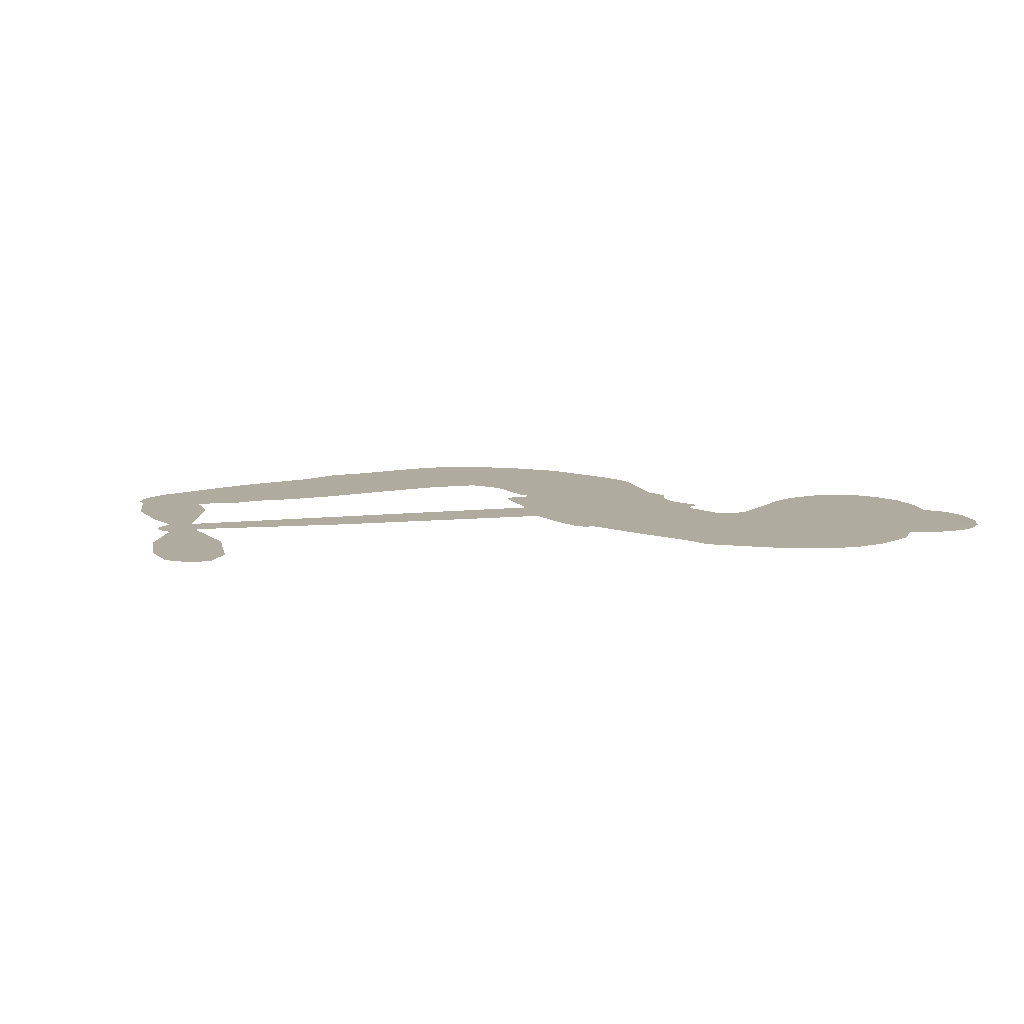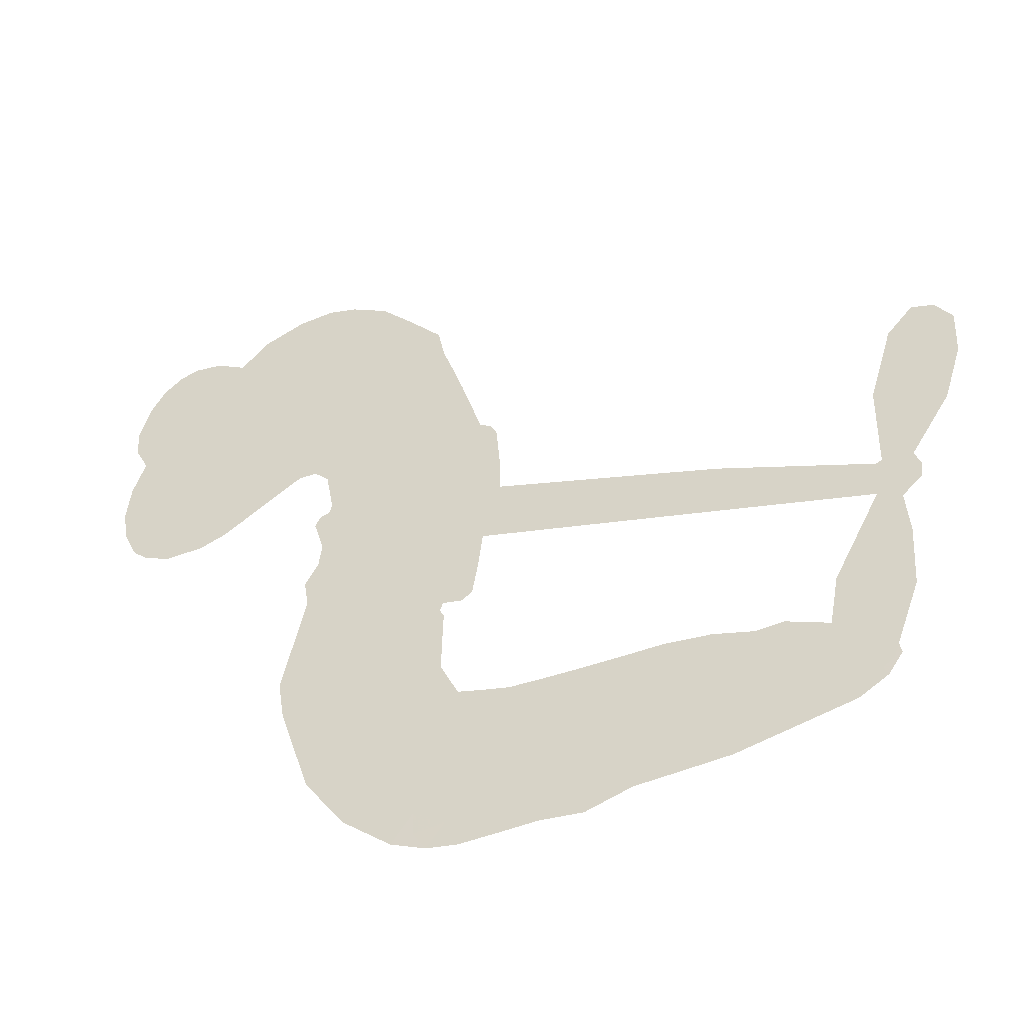
<metadata>
{"format":"obj","ext":"obj","renderer":"f3d","projection":"perspective","resolution":1024,"background":"white","views":[{"elev":9.6,"azim":151.3,"up":"+Z"},{"elev":-41.4,"azim":23.2,"up":"+Y"}]}
</metadata>
<code>
v -3771 882.7 0.2257
v -3764 932.6 0.2142
v -3745 979.1 0.1893
v -3765 1015 0.1564
v -3767 1051 0.1258
v -3750 1100 0
v -3728 1132 0.102
v -3701 1152 0.135
v -3673 1160 0.1547
v -3632 1156 0.1819
v -3588 1133 0.2241
v -3547 1170 0.2597
v -3486 1192 0.2811
v -3435 1197 0.2947
v -3393 1187 0.3046
v -3339 1160 0.3194
v -3244 1069 0.357
v -3234 1026 0.3705
v -3173 852.7 0.4716
v -3156 844.4 0.486
v -3147 828.8 0.5
v -3141 720.2 0.5272
v -2821 639.3 0.6118
v -2606 570.7 0.6795
v -2598 574 0.6864
v -2597 691.4 0.7179
v -2565 795.9 0.7338
v -2528 832.8 0.7382
v -2497 825.1 0.741
v -2473 794 0.75
v -2475 731 0.73
v -2500 653.5 0.7164
v -2555 571.1 0.6913
v -2546 549.8 0.6867
v -2549 529.9 0.6845
v -2577 505.2 0.6806
v -2572 445.8 0.6797
v -2576 360.9 0.6797
v -2616 254.9 0.6797
v -2642 238.1 0.6797
v -2666 242.1 0.6797
v -2688 274.2 0.6797
v -2692 313.9 0.6797
v -2676 399.4 0.6797
v -2610 519.3 0.6784
v -3167 636.4 0.5463
v -3182 540.8 0.5748
v -3197 530.7 0.5774
v -3225 535.1 0.5876
v -3230 523.7 0.6008
v -3224 512.2 0.6103
v -3226 425.1 0.669
v -3200 375.7 0.7013
v -3126 361.2 0.6935
v -2911 366.3 0.5832
v -2845 362 0.546
v -2787 349.1 0.5055
v -2749 352.8 0.4795
v -2640 314 0.3786
v -2612 286.3 0.324
v -2606 260.7 0.25
v -2626 232.5 0.3476
v -2666 208.6 0.4048
v -2829 170.7 0.5381
v -2960 159.1 0.6229
v -3025 138.4 0.662
v -3086 142.2 0.6969
v -3197 135.5 0.7854
v -3241 141 0.8353
v -3291 159.7 1
v -3361 211.4 0.7852
v -3419 286.6 0.7241
v -3464 414.3 0.6592
v -3472 466.2 0.64
v -3438 602.2 0.5732
v -3444 639.8 0.5548
v -3425 670.7 0.5366
v -3420 702 0.5138
v -3434 746.6 0.488
v -3428 760.4 0.4836
v -3412 766.3 0.475
v -3409 779.3 0.4601
v -3420 834.2 0.3966
v -3441 852.7 0.3579
v -3467 852.8 0.3262
v -3587 783 0.2586
v -3627 769.7 0.2511
v -3681 767.4 0.2439
v -3721 781 0.2394
v -3744 800.3 0.2368
v -3764 838.6 0.2319
v -2888 578.1 0.5994
v -2596 557 0.682
v -3388 768.2 0.4707
v -3246 537.5 0.5938
v -3225 468.7 0.6381
v -3414 745.4 0.4874
v -3175 820.9 0.4858
v -3173 587.7 0.5622
v -2749 548.8 0.6359
v -2577 567.2 0.688
v -2680 534 0.6569
v -2645 526.7 0.6682
v -3427 724.5 0.4976
v -3233 561.7 0.5788
v -2597 632.7 0.7066
v -2575 539.7 0.6836
v -2577 603.2 0.6984
v -2643 265.7 0.3594
v -2648 275.2 0.6797
v -3378 812.3 0.4356
v -3246 506.3 0.6142
v -3401 721.6 0.5014
v -3699 831.3 0.2382
v -3673 1108 0.1552
v -3452 901.1 0.3324
v -3142 773.4 0.5019
v -3205 558.7 0.574
v -2714 605 0.6416
v -2660 587.9 0.6585
v -3279 574.9 0.5787
v -3227 845.7 0.4567
v -3382 680.7 0.5268
v -3396 881.8 0.378
v -3214 603.4 0.5604
v -2624 547.1 0.6737
v -3298 520.8 0.6088
v -2654 556.9 0.6633
v -2686 566.7 0.6528
v -3398 630.1 0.5563
v -2762 284.1 0.4835
v -2643 459.3 0.6798
v -2522 790.6 0.7367
v -2528 612.3 0.7065
v -2596 307.9 0.6797
v -3702 1037 0.1614
v -2714 541.4 0.6462
v -2765 320.2 0.4878
v -2608 479 0.6796
v -2828 295.9 0.5314
v -2694 333.5 0.436
v -2726 305.9 0.4558
v -3431 1120 0.2996
v -3210 213.8 0.7746
v -3728 867.6 0.2303
v -3628 840.9 0.2508
v -3711 1097 0.111
v -3308 775.8 0.4757
v -3291 449.7 0.6496
v -2581 743.6 0.7265
v -2558 638.4 0.709
v -3729 1012 0.1686
v -3680 966.5 0.2103
v -3693 1001 0.189
v -3625 1009 0.2197
v -3662 1028 0.1922
v -2747 189.6 0.4788
v -2683 289 0.4135
v -3422 1159 0.2993
v -3312 1034 0.3529
v -3215 172.9 0.8021
v -3617 805.5 0.2536
v -3527 818.2 0.2803
v -3660 810.7 0.2454
v -3349 783.5 0.4638
v -3255 448.1 0.6517
v -3274 390.1 0.6851
v -3657 993.8 0.2092
v -3622 941.3 0.2398
v -3613 1073 0.2106
v -3674 1067 0.1665
v -3469 1149 0.2852
v -3379 1128 0.3145
v -3273 1041 0.3597
v -3142 138.5 0.7377
v -3259 199.7 0.8371
v -3356 735.9 0.4939
v -3313 855.3 0.4282
v -3630 1043 0.2071
v -3577 1035 0.2406
v -3291 1115 0.3381
v -3385 847.7 0.4059
v -3181 189.4 0.7629
v -3148 247.9 0.7213
v -3340 824.3 0.4387
v -3301 1074 0.3449
v -3202 940.4 0.4135
v -3355 866.3 0.4069
v -3336 1106 0.329
v -3350 948.1 0.3697
v -3276 965.1 0.3864
v -3364 908.2 0.3811
v -3264 1002 0.3747
v -3310 910.4 0.4007
v -3412 946.9 0.3427
v -3218 983.6 0.3907
v -3397 915.9 0.3617
v -3239 951.6 0.4009
v -3269 921.1 0.408
v -3229 909.1 0.4239
v -3257 878.1 0.4322
v -3187 896.9 0.4395
v -3272 832.3 0.4521
v -3213 876.9 0.4445
v -3427 881.8 0.3566
v -3276 542.9 0.5947
v -3308 555.3 0.5908
v -3325 618.8 0.5591
v -3361 520.2 0.6117
v -2496 763.1 0.7369
v -2537 749.5 0.7299
v -2554 706.6 0.722
v -3670 884.5 0.2361
v -3665 847.6 0.2418
v -3226 748.4 0.5029
v -3719 941.4 0.211
v -3519 893.3 0.2908
v -3237 388 0.6893
v -3258 320.6 0.7251
v -3228 347.6 0.7096
v -3263 356.1 0.705
v -3327 353 0.7037
v -3294 334.4 0.7171
v -3201 287.8 0.7315
v -3342 284.1 0.7473
v -3224 313.4 0.7248
v -3251 265.6 0.7615
v -3179 330.9 0.71
v -3325 316.2 0.7274
v -3442 350.3 0.6901
v -3296 279.3 0.7569
v -3627 1114 0.1933
v -3645 1085 0.1846
v -3508 1158 0.2717
v -3541 1124 0.2538
v -3498 1117 0.2745
v -3530 1069 0.2617
v -3366 1174 0.3118
v -3391 1157 0.3078
v -3259 167.7 0.8842
v -3310 206.8 0.8518
v -3579 979.5 0.2505
v -3315 1138 0.3281
v -3392 1050 0.3236
v -3358 644.9 0.5464
v -3366 596.9 0.5721
v -3298 692.8 0.5222
v -3340 685.7 0.5242
v -3316 657.4 0.5395
v -3276 628.3 0.5533
v -3398 452.1 0.6463
v -2566 673.1 0.7155
v -2529 678.1 0.7185
v -2488 692.2 0.7232
v -2512 721.4 0.7269
v -3695 863.9 0.2347
v -3705 903.3 0.2253
v -3670 926.2 0.2266
v -3179 746.4 0.5093
v -3237 796.4 0.4783
v -3713 974 0.1974
v -3485 884.1 0.3121
v -3489 932.7 0.3038
v -3497 835.6 0.2987
v -3575 839.1 0.2655
v -3528 856.2 0.2851
v -3564 883.1 0.2703
v -3551 935.5 0.2714
v -3242 230.7 0.7878
v -3211 251.4 0.7543
v -3283 239.8 0.7952
v -3324 246.1 0.7847
v -3156 292.1 0.7124
v -3018 362.3 0.6428
v -3141 326.6 0.7002
v -3113 294.5 0.6932
v -3072 361.3 0.6703
v -3104 252.1 0.6962
v -3122 215.3 0.7136
v -3035 287.9 0.6548
v -3102 331.1 0.6848
v -3158 214.8 0.7373
v -3103 179.4 0.7058
v -3075 279.8 0.6767
v -3061 320.9 0.666
v -3053 177.5 0.6752
v -3022 324.1 0.6458
v -3044 232.5 0.6647
v -2963 284 0.6146
v -3082 219.3 0.6883
v -2964 364.1 0.6131
v -2998 295.8 0.6342
v -3009 255.8 0.6426
v -2969 323.8 0.6166
v -2996 201.8 0.6397
v -2915 311.8 0.5857
v -3163 368 0.7027
v -3573 1093 0.2353
v -3594 1007 0.2374
v -3612 979.4 0.2343
v -3560 1007 0.2548
v -3542 1037 0.2592
v -3540 974 0.2708
v -3478 1033 0.2913
v -3524 1007 0.2734
v -3496 974.6 0.2928
v -3454 960.8 0.3173
v -3441 931.6 0.3315
v -3416 1001 0.3253
v -3464 997.6 0.3044
v -3373 1087 0.3226
v -3414 1084 0.3098
v -3350 1052 0.337
v -3463 1084 0.291
v -3436 1047 0.3071
v -3369 1009 0.3424
v -3334 581.5 0.5786
v -3363 558.6 0.5919
v -3455 533.6 0.6113
v -3404 573.5 0.5866
v -3447 567.8 0.5936
v -3422 542.9 0.6036
v -3428 492.4 0.628
v -3298 602.5 0.5663
v -3251 600.3 0.5645
v -3235 645.4 0.5454
v -3438 445.4 0.6483
v -3370 332.9 0.7103
v -3742 904 0.2217
v -3178 783.6 0.4951
v -3274 794 0.472
v -3304 814.9 0.4535
v -3273 746.9 0.4968
v -3208 814.7 0.4769
v -3557 800.5 0.2675
v -3521 925.3 0.2876
v -3586 943.9 0.2543
v -3602 902.9 0.2533
v -3639 906.7 0.2406
v -3017 172.5 0.6543
v -2964 237.3 0.6182
v -3562 1064 0.2449
v -3498 1083 0.2761
v -3387 975.8 0.3446
v -3389 491.6 0.6271
v -3344 458.5 0.6437
v -3464 499.8 0.6271
v -3201 639.5 0.5475
v -3173 684.1 0.5353
v -3265 671.2 0.5342
v -3220 696 0.5264
v -3210 776.1 0.4925
v -3314 732.2 0.4999
v -3601 865.8 0.2572
v -2955 198.6 0.6153
v -2894 164.8 0.5793
v -2892 235.1 0.5739
v -2927 161.9 0.6006
v -2914 199.4 0.5895
v -2871 199.5 0.5625
v -2928 231.7 0.5968
v -2913 270.4 0.5858
v -2837 242.4 0.538
v -2873 293 0.561
v -2853 324.9 0.5482
v -2817 329.6 0.525
v -2878 364.1 0.5649
v -3027 607.3 0.5668
v -2981 679.8 0.5732
v -3187 713.8 0.5228
v -3255 711.9 0.5162
v -2834 206.4 0.5385
v -2784 228.6 0.5021
v -2788 180.2 0.5102
v -2721 256.9 0.4493
v -2886 331.2 0.569
v -3097 621.9 0.5522
v -2755 249.6 0.4787
v -2707 199.1 0.4437
v -2732 223.4 0.4618
v -2693 233 0.4252
v -3061 700 0.5547
v -3141 688.2 0.5374
v -3101 710.1 0.5441
v -2643 325.2 0.6797
v -2610 343.4 0.6797
v -2618 400.7 0.6797
v -2684 356.6 0.6797
v -2644 366.4 0.6797
v -3730 1063 0.1157
v -3279 487.1 0.6274
v -3317 485.8 0.6288
v -3311 950 0.3826
v -3310 991.8 0.3671
v -3291 881.2 0.4213
v -3390 248.9 0.7518
v -3381 286.4 0.7348
v -2936 340.7 0.5978
v -3409 395.9 0.6725
v -3365 379.6 0.685
v -3322 403.6 0.6748
v -3377 418.1 0.6639
v -3293 416.8 0.6685
v -3346 425.6 0.6614
v -2867 259.5 0.5572
v -2799 266.5 0.5116
v -2794 300.3 0.5075
v -3091 666.4 0.5506
v -3132 629.2 0.5468
v -3057 638.9 0.5592
v -3021 689.9 0.564
v -2958 592.7 0.5828
v -3016 648 0.5674
v -2993 600.1 0.5747
v -2901 659.6 0.5922
v -2967 637 0.5786
v -2925 622.4 0.5888
v -2941 669.7 0.5826
v -2923 585.4 0.591
v -2574 403.3 0.6797
v -2610 438.8 0.6797
v -2660 429.4 0.6797
v -3344 982.8 0.3594
v -3453 382.3 0.6737
v -3403 355.9 0.6931
v -3430 318.4 0.7075
v -3398 315.4 0.7149
v -3123 660.8 0.545
v -2767 622.1 0.6259
v -2749 587.8 0.6334
v -2819 563.5 0.6169
v -2784 556.1 0.6262
v -2794 593.9 0.6213
v -2834 601 0.6111
v -2861 649.4 0.6019
v -2885 617.9 0.5981
v -3139 184 0.7309
v -3171 157.3 0.7601
f 112 206 391
f 186 160 174
f 75 130 76
f 203 122 201
f 105 121 206
f 45 107 93
f 51 50 112
f 123 78 77
f 89 88 114
f 125 118 99
f 1 91 145
f 162 164 87
f 25 108 106
f 43 42 110
f 80 79 97
f 126 93 24
f 58 138 142
f 179 299 180
f 128 129 102
f 105 125 325
f 52 166 167
f 143 159 172
f 240 176 70
f 142 138 131
f 176 240 161
f 223 231 219
f 59 158 109
f 95 112 50
f 117 21 98
f 113 94 97
f 97 104 113
f 104 78 113
f 349 383 22
f 166 112 391
f 105 95 49
f 74 73 327
f 51 112 96
f 82 94 111
f 107 34 101
f 52 218 53
f 323 345 322
f 203 260 122
f 90 89 114
f 167 221 218
f 145 256 257
f 91 90 114
f 298 232 170
f 98 19 334
f 282 183 437
f 77 76 130
f 4 3 152
f 152 5 4
f 56 365 366
f 45 126 103
f 115 9 8
f 8 7 147
f 45 139 36
f 106 151 252
f 147 7 6
f 381 158 375
f 114 145 91
f 246 208 245
f 136 154 156
f 10 9 115
f 19 122 334
f 205 83 124
f 17 174 18
f 84 205 116
f 165 111 94
f 182 83 111
f 162 146 164
f 239 15 159
f 206 207 127
f 129 137 102
f 236 234 235
f 350 250 326
f 172 159 14
f 180 302 342
f 126 45 93
f 322 318 320
f 239 238 15
f 211 150 212
f 5 152 390
f 136 152 154
f 25 93 101
f 31 30 210
f 107 45 36
f 124 192 197
f 161 183 144
f 119 430 137
f 120 119 129
f 296 364 376
f 359 361 355
f 287 274 285
f 363 373 406
f 276 285 281
f 50 49 95
f 53 218 220
f 275 54 297
f 49 48 118
f 126 128 103
f 274 287 294
f 58 57 138
f 78 123 113
f 407 406 131
f 118 105 49
f 375 158 142
f 68 161 69
f 61 109 62
f 421 139 132
f 109 60 59
f 166 52 96
f 423 394 160
f 60 109 61
f 348 349 351
f 85 84 116
f 141 58 142
f 162 87 86
f 43 110 385
f 134 32 151
f 386 385 135
f 110 42 41
f 110 135 385
f 102 103 128
f 57 366 407
f 40 110 41
f 40 39 110
f 421 387 420
f 119 137 129
f 141 158 59
f 37 36 139
f 105 206 95
f 47 118 48
f 94 81 97
f 95 206 112
f 430 433 432
f 432 100 430
f 413 416 369
f 82 81 94
f 177 165 94
f 98 20 19
f 98 21 20
f 97 79 104
f 63 62 109
f 108 151 106
f 117 330 259
f 210 133 211
f 93 107 101
f 83 82 111
f 259 22 117
f 348 99 46
f 47 99 118
f 24 93 25
f 132 139 45
f 35 34 107
f 126 24 128
f 101 34 33
f 118 125 105
f 130 123 77
f 115 8 147
f 128 24 120
f 108 101 33
f 27 133 28
f 108 33 134
f 255 253 254
f 185 111 165
f 28 133 29
f 133 30 29
f 129 128 120
f 110 39 135
f 159 15 14
f 145 114 256
f 193 160 394
f 101 108 25
f 389 388 385
f 36 35 107
f 168 154 153
f 81 80 97
f 372 373 363
f 151 108 134
f 214 114 164
f 145 257 329
f 163 265 335
f 179 233 171
f 390 6 5
f 147 390 171
f 113 123 177
f 177 123 248
f 209 346 392
f 397 396 225
f 261 154 152
f 27 150 211
f 253 252 151
f 152 136 390
f 3 2 216
f 168 169 300
f 261 152 3
f 168 156 154
f 261 153 154
f 234 236 172
f 179 156 155
f 147 171 115
f 64 374 372
f 375 380 381
f 141 142 158
f 142 131 375
f 172 14 13
f 143 173 239
f 308 205 197
f 196 198 187
f 283 175 67
f 161 144 176
f 264 266 163
f 214 146 213
f 85 262 264
f 262 85 116
f 114 88 164
f 87 164 88
f 177 94 113
f 332 148 331
f 112 166 96
f 166 149 403
f 346 209 345
f 223 219 221
f 169 168 153
f 155 156 168
f 265 162 86
f 162 265 146
f 179 180 170
f 11 10 232
f 136 156 171
f 171 156 179
f 12 234 13
f 172 13 234
f 173 311 189
f 189 311 313
f 16 173 189
f 200 198 199
f 288 280 284
f 183 282 144
f 270 184 224
f 70 176 241
f 245 248 123
f 148 165 177
f 188 194 192
f 188 182 185
f 179 155 299
f 179 170 233
f 299 300 242
f 301 302 180
f 188 192 124
f 17 181 186
f 83 182 124
f 438 161 68
f 437 283 279
f 288 290 286
f 220 226 228
f 332 165 148
f 188 185 178
f 17 186 174
f 189 186 181
f 174 193 18
f 185 182 111
f 202 187 200
f 182 188 124
f 16 189 243
f 311 173 312
f 189 313 186
f 194 190 192
f 18 193 196
f 194 188 178
f 190 195 197
f 160 193 174
f 198 196 193
f 122 204 201
f 393 194 199
f 160 313 316
f 304 314 343
f 190 197 192
f 198 193 191
f 197 195 308
f 199 191 393
f 198 191 199
f 395 194 178
f 198 200 187
f 201 200 199
f 204 19 202
f 395 199 194
f 201 395 203
f 332 178 185
f 204 202 200
f 260 331 333
f 201 204 200
f 19 204 122
f 83 205 84
f 197 205 124
f 207 206 121
f 206 127 391
f 324 317 207
f 130 320 246
f 250 350 249
f 123 130 245
f 127 207 209
f 207 121 324
f 30 133 210
f 133 27 211
f 150 26 212
f 210 211 255
f 252 212 26
f 253 255 212
f 146 354 339
f 258 153 216
f 146 214 164
f 256 214 213
f 353 247 333
f 348 46 349
f 2 1 329
f 216 257 258
f 307 263 308
f 354 267 338
f 52 167 218
f 221 220 218
f 221 167 223
f 269 270 227
f 219 226 220
f 53 220 228
f 167 222 223
f 219 220 221
f 402 400 404
f 328 225 229
f 222 229 223
f 269 227 271
f 226 227 224
f 224 273 228
f 397 72 396
f 71 70 241
f 227 226 219
f 226 224 228
f 223 229 231
f 144 269 176
f 273 224 184
f 297 53 228
f 399 251 327
f 231 229 225
f 400 402 399
f 426 427 425
f 71 241 272
f 219 231 227
f 10 115 232
f 233 115 171
f 170 232 233
f 115 233 232
f 11 235 12
f 234 12 235
f 11 232 298
f 236 143 172
f 235 11 298
f 235 237 343
f 299 301 180
f 237 302 304
f 143 239 159
f 173 16 238
f 173 238 239
f 70 69 240
f 161 240 69
f 176 269 271
f 271 231 272
f 338 268 337
f 262 263 217
f 314 312 143
f 189 181 243
f 316 313 244
f 246 245 130
f 249 248 245
f 319 322 321
f 318 207 317
f 250 249 208
f 215 260 333
f 249 245 208
f 248 247 353
f 250 208 324
f 247 248 249
f 325 250 324
f 325 326 250
f 230 399 424
f 400 222 401
f 106 252 26
f 253 151 32
f 255 254 31
f 212 252 253
f 210 255 31
f 253 32 254
f 212 255 211
f 214 256 114
f 257 256 213
f 257 213 258
f 216 2 329
f 339 258 213
f 169 153 258
f 330 117 98
f 326 351 350
f 331 260 203
f 259 330 352
f 3 216 261
f 153 261 216
f 263 262 116
f 266 264 262
f 310 304 305
f 301 242 303
f 265 266 267
f 266 262 217
f 267 266 217
f 265 163 266
f 268 267 217
f 268 338 267
f 263 336 217
f 268 303 337
f 270 269 144
f 227 231 271
f 270 144 282
f 227 270 224
f 272 231 225
f 176 271 241
f 272 225 396
f 241 271 272
f 184 278 276
f 228 273 275
f 276 284 285
f 285 274 277
f 273 276 275
f 284 276 278
f 184 276 273
f 54 275 281
f 175 283 437
f 276 281 275
f 279 184 282
f 278 184 279
f 437 279 282
f 290 288 284
f 376 398 296
f 277 54 281
f 282 184 270
f 438 183 161
f 66 286 67
f 67 286 283
f 279 290 278
f 284 280 285
f 285 280 287
f 277 281 285
f 340 65 295
f 278 290 284
f 292 287 280
f 294 287 292
f 340 286 66
f 341 293 295
f 292 280 293
f 358 359 355
f 279 283 290
f 286 290 283
f 293 280 288
f 291 294 398
f 294 292 289
f 295 293 288
f 289 292 293
f 294 289 296
f 294 291 274
f 340 288 286
f 293 341 289
f 361 362 341
f 365 376 364
f 342 170 180
f 275 297 228
f 237 235 298
f 300 299 155
f 301 299 242
f 168 300 155
f 337 300 169
f 242 337 303
f 342 302 237
f 305 301 303
f 311 312 244
f 336 303 268
f 307 310 306
f 301 305 302
f 305 303 306
f 303 336 306
f 304 302 305
f 307 306 263
f 305 306 310
f 308 263 116
f 307 195 309
f 308 116 205
f 195 307 308
f 309 344 316
f 309 244 315
f 307 309 310
f 315 310 309
f 312 173 143
f 313 311 244
f 314 143 236
f 315 312 314
f 244 309 316
f 186 313 160
f 343 314 236
f 315 314 304
f 315 304 310
f 244 312 315
f 344 309 195
f 393 394 423
f 208 246 317
f 318 317 246
f 75 320 130
f 207 318 209
f 323 251 345
f 320 318 246
f 320 321 322
f 322 319 323
f 320 75 321
f 318 322 209
f 347 74 323
f 327 323 74
f 317 324 208
f 325 324 121
f 105 325 121
f 326 325 125
f 348 326 125
f 350 247 249
f 230 425 399
f 323 327 251
f 427 397 328
f 73 399 327
f 145 329 1
f 216 329 257
f 334 330 98
f 215 352 260
f 332 331 203
f 331 148 333
f 178 332 203
f 332 185 165
f 353 333 148
f 371 247 350
f 122 260 334
f 334 260 352
f 336 263 306
f 265 86 335
f 268 217 336
f 300 337 242
f 337 169 338
f 169 258 339
f 265 354 146
f 146 339 213
f 169 339 338
f 65 340 66
f 288 340 295
f 65 355 295
f 341 295 355
f 237 298 342
f 170 342 298
f 235 343 236
f 304 343 237
f 195 190 344
f 423 344 190
f 346 345 251
f 322 345 209
f 399 425 400
f 391 392 149
f 99 348 125
f 323 319 347
f 413 410 368
f 259 370 22
f 215 351 370
f 326 348 351
f 371 333 247
f 370 351 349
f 371 215 333
f 259 352 215
f 334 352 330
f 148 177 353
f 248 353 177
f 267 354 265
f 339 354 338
f 360 363 357
f 289 341 362
f 357 359 360
f 358 356 359
f 364 140 365
f 360 359 356
f 355 65 358
f 361 359 357
f 356 64 360
f 364 405 140
f 361 357 362
f 355 361 341
f 357 363 405
f 289 362 296
f 360 64 372
f 374 157 373
f 296 362 364
f 362 357 405
f 366 365 140
f 398 376 55
f 366 140 407
f 56 366 57
f 417 415 418
f 365 56 367
f 428 384 383
f 22 370 349
f 215 370 259
f 350 351 371
f 215 371 351
f 373 157 380
f 363 360 372
f 378 375 131
f 373 378 406
f 372 374 373
f 381 380 379
f 365 367 376
f 55 376 367
f 377 410 408
f 46 383 349
f 406 378 131
f 373 380 378
f 63 381 379
f 380 375 378
f 157 379 380
f 63 109 381
f 158 381 109
f 408 382 384
f 22 383 384
f 386 135 38
f 377 408 428
f 428 46 409
f 385 386 389
f 387 386 38
f 389 44 388
f 421 420 37
f 422 44 387
f 386 387 389
f 43 385 388
f 44 389 387
f 171 390 136
f 6 390 147
f 392 391 127
f 166 391 149
f 209 392 127
f 149 392 346
f 394 393 191
f 190 194 393
f 193 394 191
f 423 160 316
f 203 395 178
f 199 395 201
f 272 396 71
f 222 328 229
f 328 397 225
f 291 398 55
f 294 296 398
f 400 328 222
f 401 222 167
f 399 402 251
f 167 403 401
f 404 149 346
f 404 400 401
f 346 251 402
f 166 403 167
f 404 403 149
f 404 401 403
f 346 402 404
f 140 405 363
f 362 405 364
f 407 131 138
f 363 406 140
f 407 138 57
f 140 406 407
f 410 377 368
f 413 411 410
f 428 408 384
f 382 408 410
f 413 414 416
f 382 410 411
f 369 411 413
f 416 414 412
f 436 434 435
f 413 368 414
f 417 416 412
f 92 436 419
f 418 369 416
f 417 419 436
f 139 421 37
f 417 418 416
f 417 412 419
f 387 38 420
f 422 421 132
f 344 423 316
f 421 422 387
f 393 423 190
f 72 397 427
f 399 73 424
f 400 425 328
f 425 427 328
f 425 230 426
f 72 427 426
f 46 428 383
f 377 428 409
f 119 429 430
f 137 430 100
f 432 433 431
f 429 23 433
f 434 431 433
f 433 430 429
f 434 433 23
f 415 417 436
f 92 431 434
f 434 436 92
f 434 23 435
f 415 436 435
f 437 183 438
f 68 175 438
f 437 438 175

</code>
